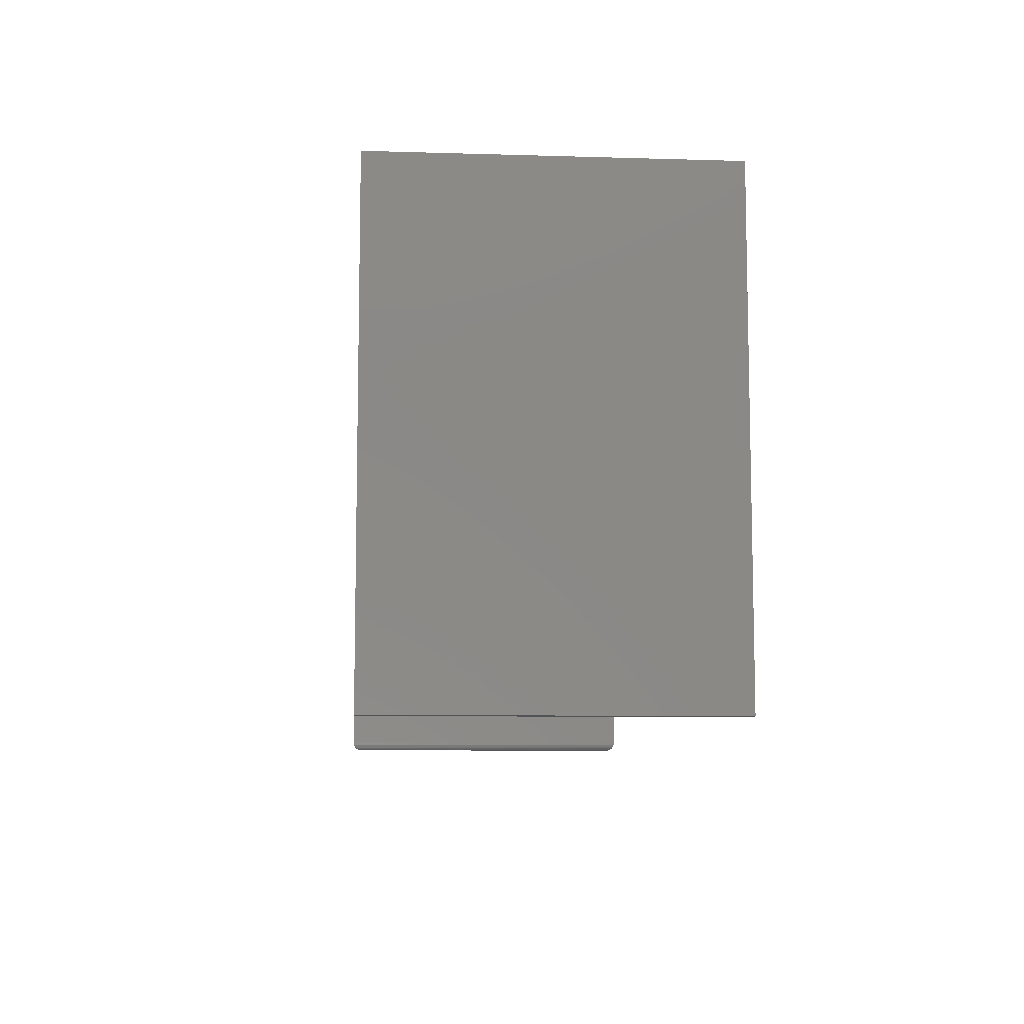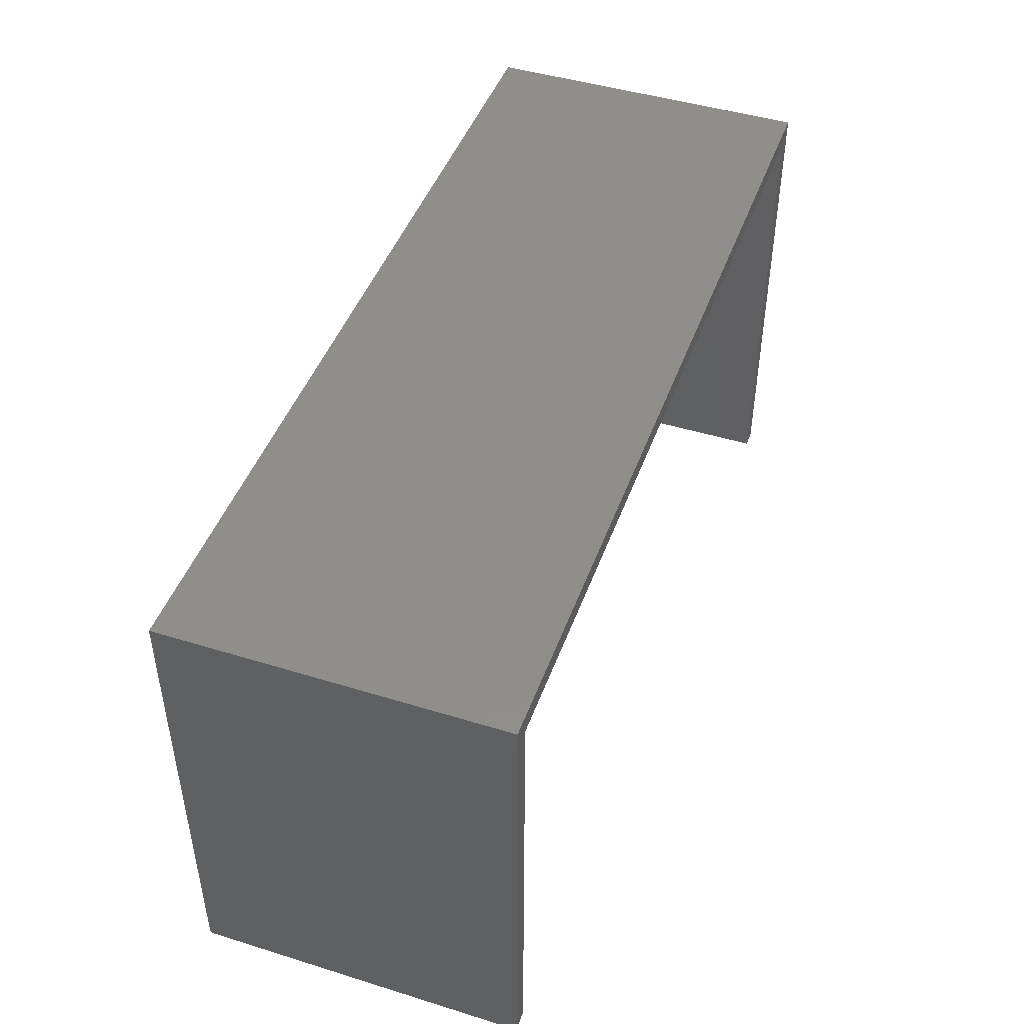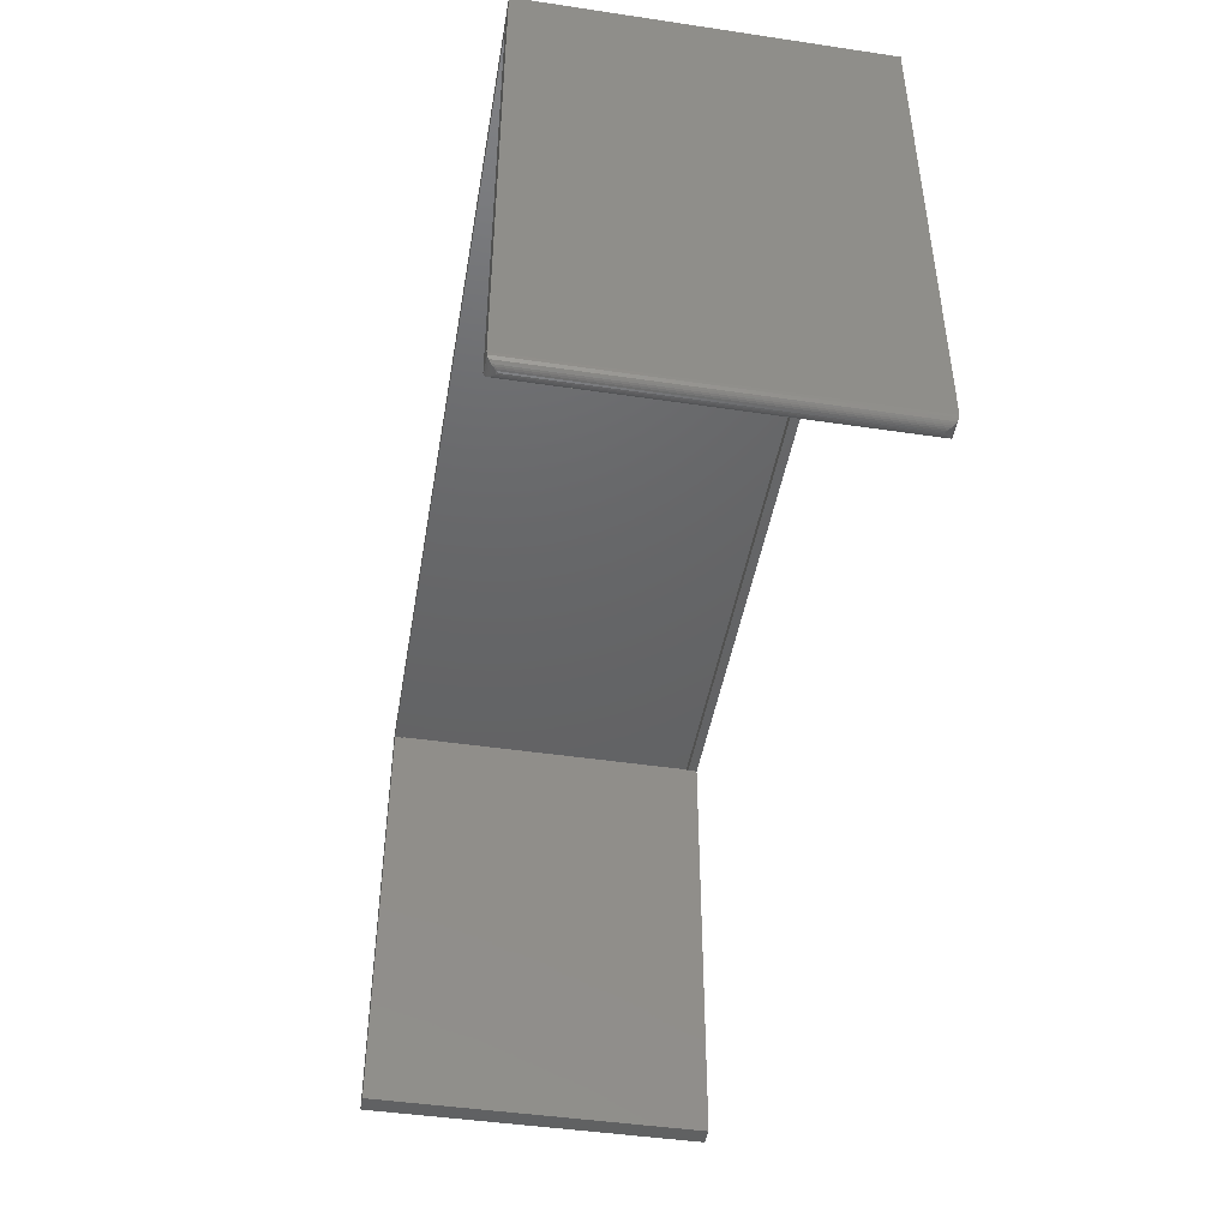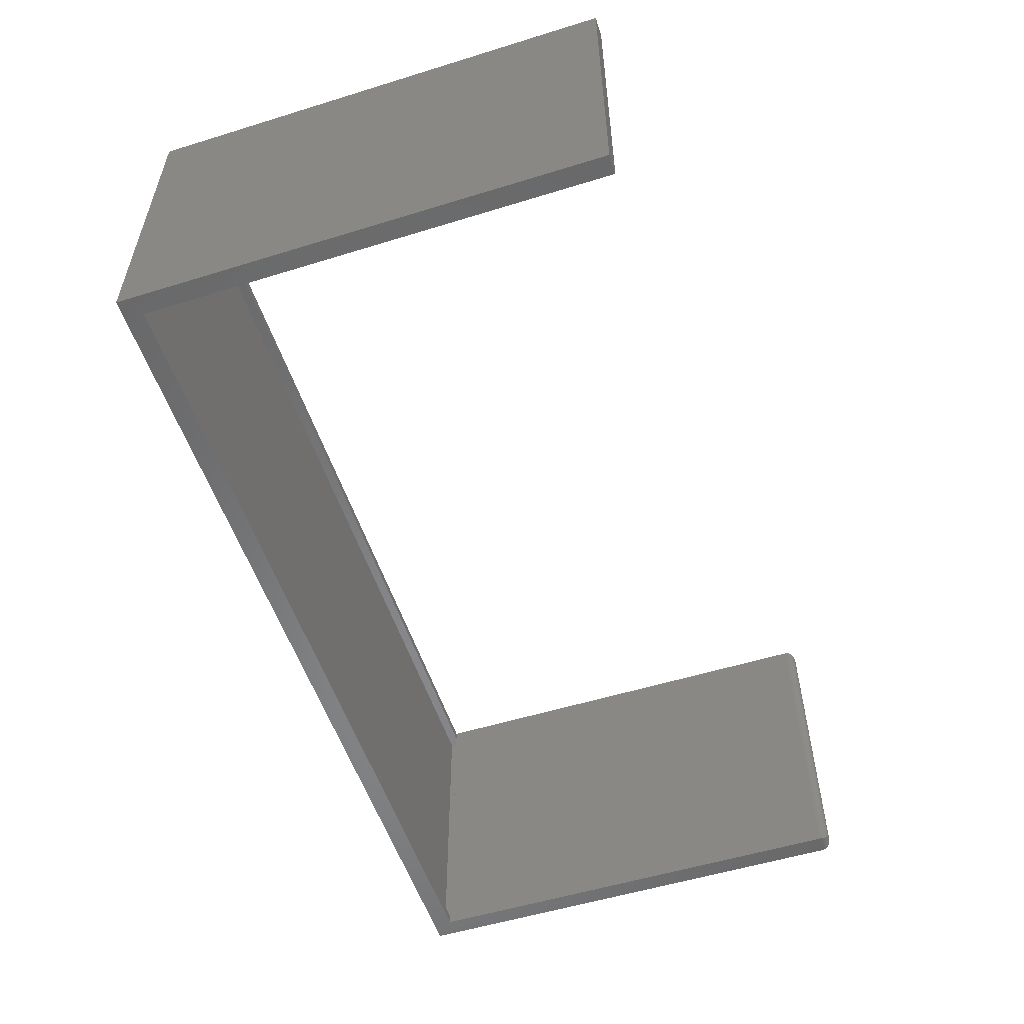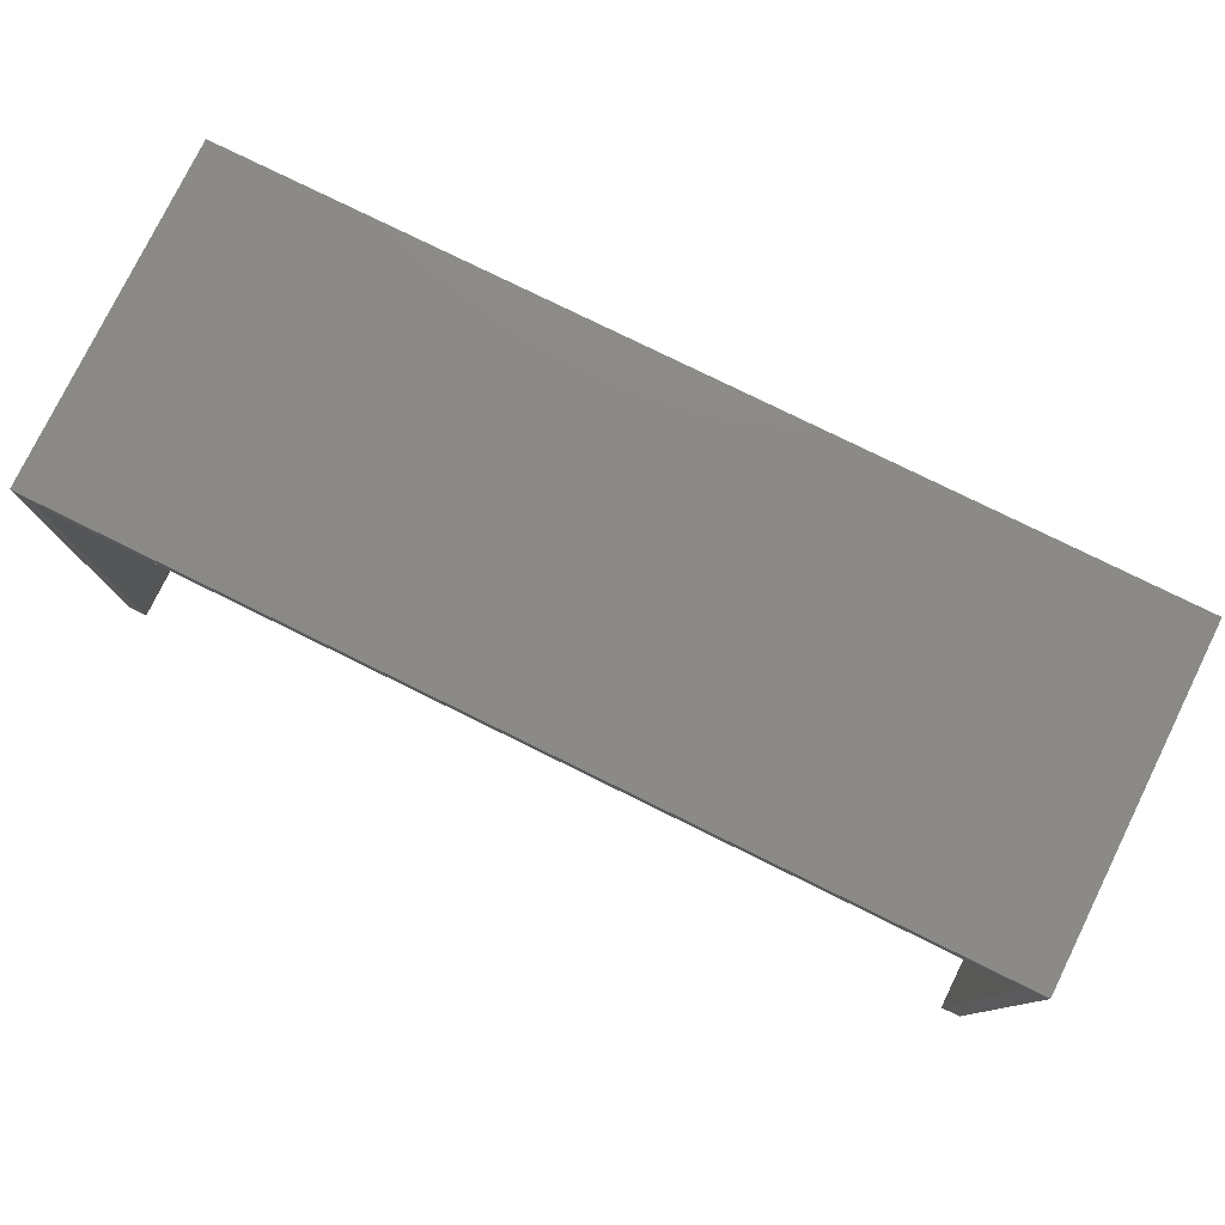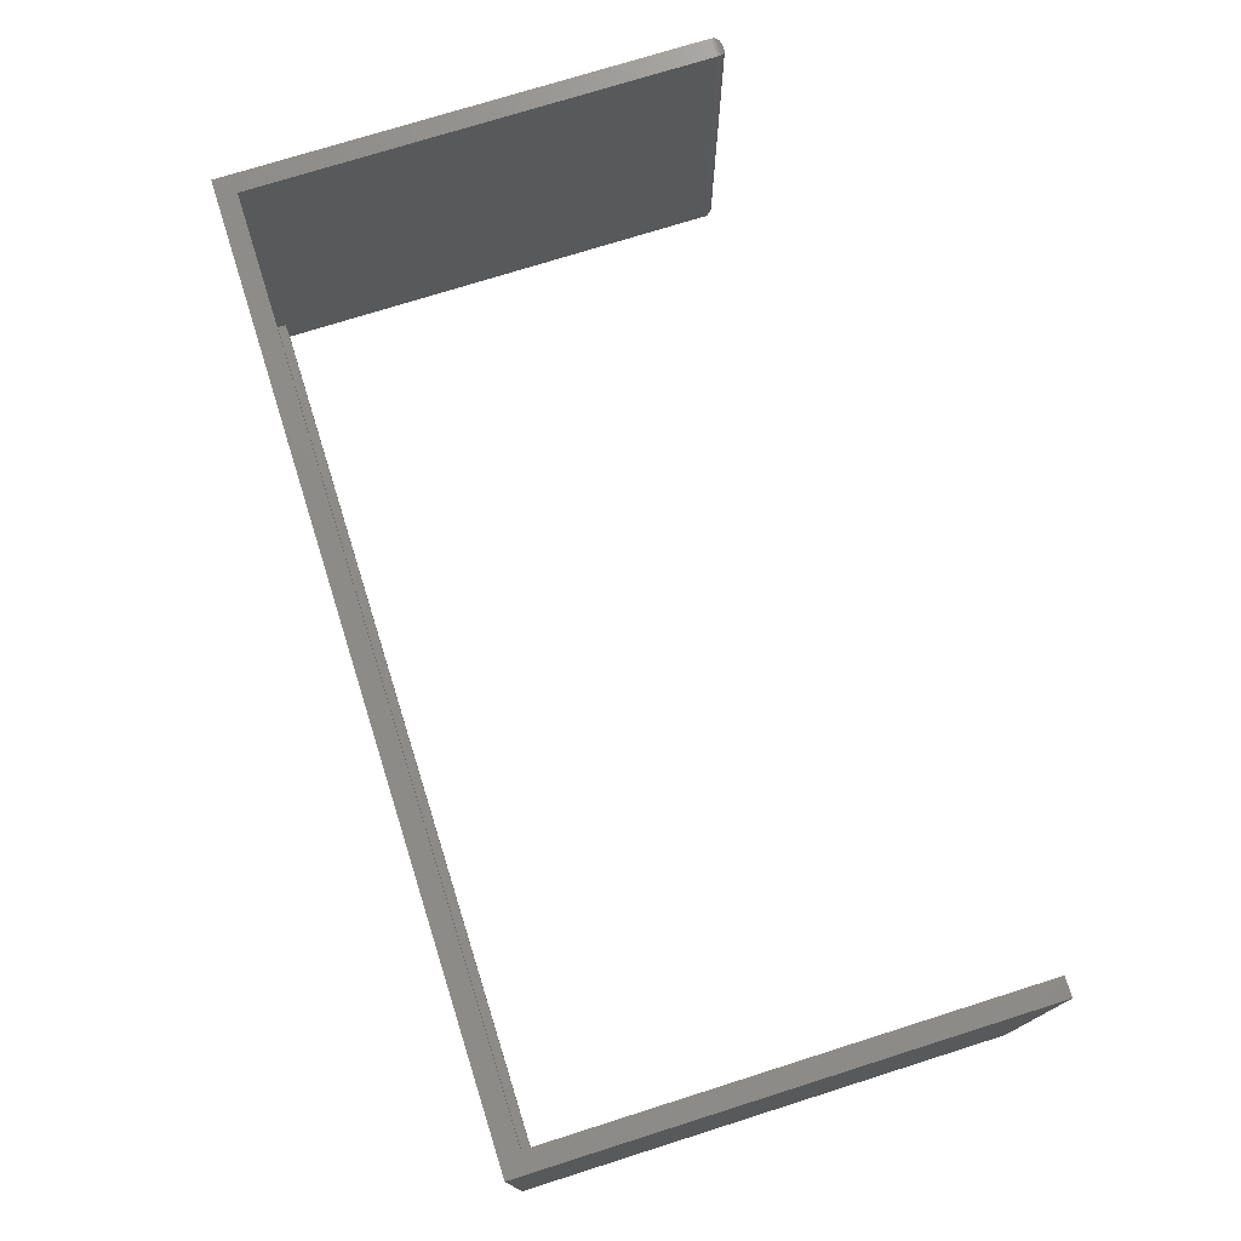
<metadata>
{"format":"stl","ext":"stl","renderer":"f3d","projection":"perspective","resolution":1024,"background":"white","views":[{"elev":-8.8,"azim":85.4,"up":"+Z"},{"elev":45.8,"azim":-70.5,"up":"+Z"},{"elev":-45.5,"azim":-99.7,"up":"+Z"},{"elev":-54.5,"azim":108.1,"up":"+Y"},{"elev":78.6,"azim":26.2,"up":"+Z"},{"elev":74.6,"azim":72.5,"up":"+Y"}]}
</metadata>
<code>
# stl→obj: 58 verts, 112 faces
v -0.01579 -0.2656 0.3789
v -0.007812 -0.2656 0.3789
v -0.01579 -0.007812 0.3789
v -0.007812 -0.007812 0.3789
v -0.742 -0.2656 0.3789
v -0.7342 -0.2656 0.3789
v -0.7422 -0.007812 0.3789
v -0.7342 -0.007812 0.3789
v -0.7342 -0.2734 0.3789
v -0.01579 -0.2734 0.3789
v -0.7342 1.753e-18 0.3789
v -0.01579 8.151e-17 0.3789
v -0.7342 -0.2734 0.007812
v -0.7342 5.033e-17 0.007812
v -0.01579 8.151e-17 -4.496e-17
v -0.01579 -0.2734 -4.496e-17
v -0.7422 -0.007812 0.3869
v -0.007812 -0.007812 0.3869
v -0.7422 -0.2656 0.3869
v -0.007812 -0.2656 0.3869
v -0.742 -0.2656 -2.255e-17
v -0.7408 -0.2668 9.569e-05
v -0.7434 -0.2668 9.021e-05
v -0.7396 -0.2681 0.0003863
v -0.7446 -0.268 0.0003692
v -0.7384 -0.2692 0.0008655
v -0.7457 -0.2692 0.0008465
v -0.7374 -0.2703 0.001525
v -0.7468 -0.2702 0.0015
v -0.7477 -0.2712 0.002321
v -0.7364 -0.2712 0.002351
v -0.7486 -0.272 0.003288
v -0.7356 -0.272 0.003323
v -0.7345 -0.2731 0.005594
v -0.75 -0.2734 0.007812
v -0.7497 -0.2731 0.005553
v -0.7497 -0.0003339 0.005553
v -0.7356 -0.001419 0.003323
v -0.7486 -0.001443 0.003288
v -0.7468 -0.003209 0.0015
v -0.7384 -0.004238 0.0008655
v -0.7457 -0.004276 0.0008465
v -0.7396 -0.005386 0.0003863
v -0.7446 -0.005439 0.0003692
v -0.7408 -0.006593 9.569e-05
v -0.7434 -0.006629 9.021e-05
v -0.742 -0.007812 -1.735e-18
v -0.75 5.311e-35 0.007812
v -0.7345 -0.0003217 0.005594
v -0.7477 -0.002256 0.002321
v -0.7364 -0.002226 0.002351
v -0.7374 -0.003175 0.001525
v -0.75 -0.2734 0.3947
v -0.75 2.683e-33 0.3947
v 0 -0.2734 -4.592e-17
v 2.417e-17 -0.2734 0.3947
v 0 8.327e-17 -4.592e-17
v 2.417e-17 8.327e-17 0.3947
f 1 2 3
f 3 2 4
f 5 6 7
f 7 6 8
f 9 6 10
f 10 6 1
f 8 11 3
f 3 11 12
f 13 14 11
f 13 11 8
f 13 8 6
f 13 6 9
f 15 16 10
f 15 10 1
f 15 1 3
f 15 3 12
f 7 8 17
f 18 17 8
f 18 8 3
f 18 3 4
f 19 6 5
f 20 2 1
f 20 1 6
f 20 6 19
f 19 5 17
f 17 5 7
f 20 19 18
f 18 19 17
f 2 20 4
f 4 20 18
f 21 22 23
f 22 24 23
f 23 24 25
f 24 26 25
f 25 26 27
f 26 28 27
f 27 28 29
f 29 28 30
f 30 28 31
f 30 31 32
f 32 31 33
f 32 33 34
f 13 35 34
f 34 35 36
f 34 36 32
f 37 38 39
f 40 41 42
f 41 43 42
f 42 43 44
f 43 45 44
f 44 45 46
f 47 46 45
f 48 14 37
f 37 14 49
f 37 49 38
f 39 38 50
f 50 38 51
f 50 51 40
f 40 51 52
f 40 52 41
f 53 54 35
f 35 54 48
f 21 45 22
f 21 47 45
f 49 33 38
f 33 31 38
f 38 31 51
f 31 28 51
f 51 28 52
f 28 26 52
f 52 26 41
f 26 24 41
f 41 24 43
f 24 22 43
f 43 22 45
f 14 13 49
f 49 13 34
f 49 34 33
f 16 55 10
f 10 55 56
f 10 56 9
f 9 56 53
f 9 53 13
f 13 53 35
f 12 57 15
f 57 12 58
f 58 12 11
f 58 11 54
f 54 11 14
f 54 14 48
f 47 23 46
f 47 21 23
f 23 25 46
f 46 25 44
f 25 27 44
f 44 27 42
f 27 29 42
f 42 29 40
f 29 30 40
f 40 30 50
f 30 32 50
f 50 32 39
f 32 36 39
f 35 48 36
f 36 48 37
f 36 37 39
f 56 58 53
f 53 58 54
f 55 57 56
f 56 57 58
f 16 15 55
f 55 15 57

</code>
